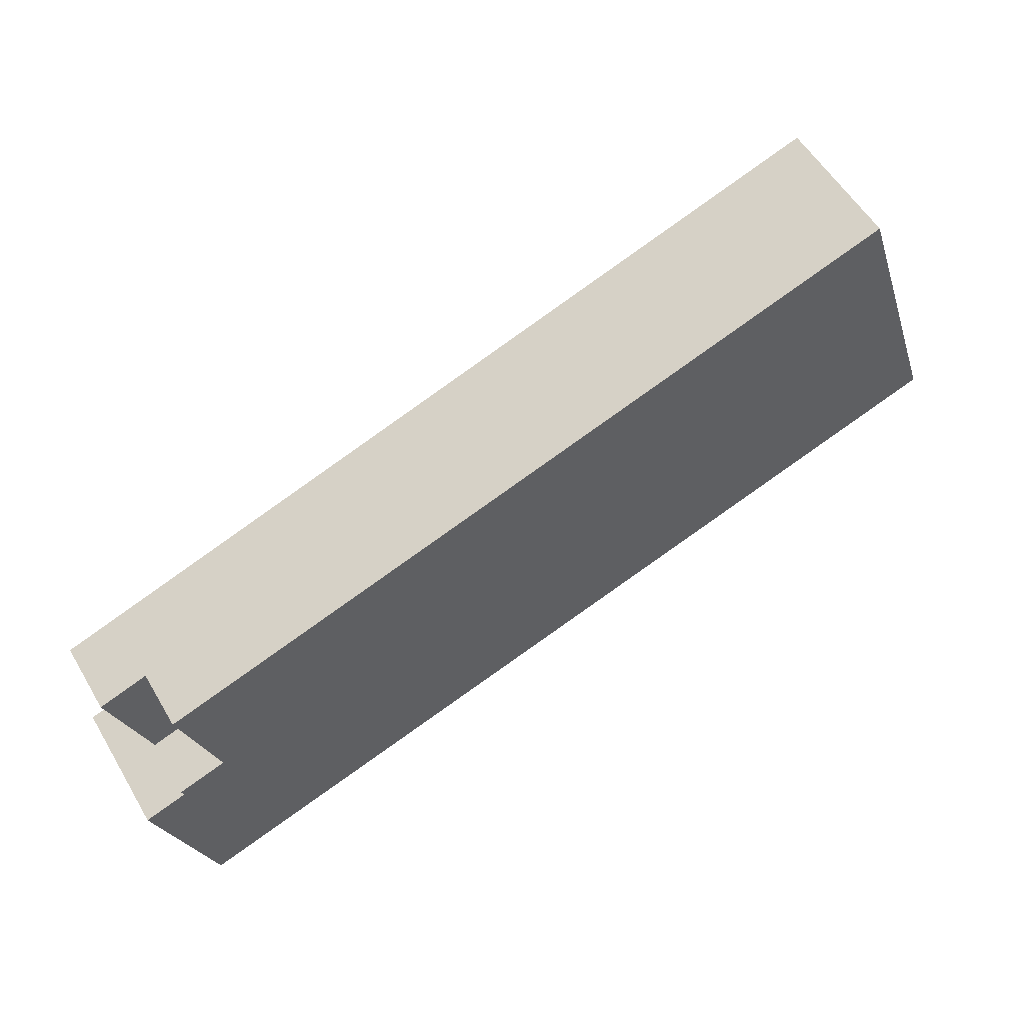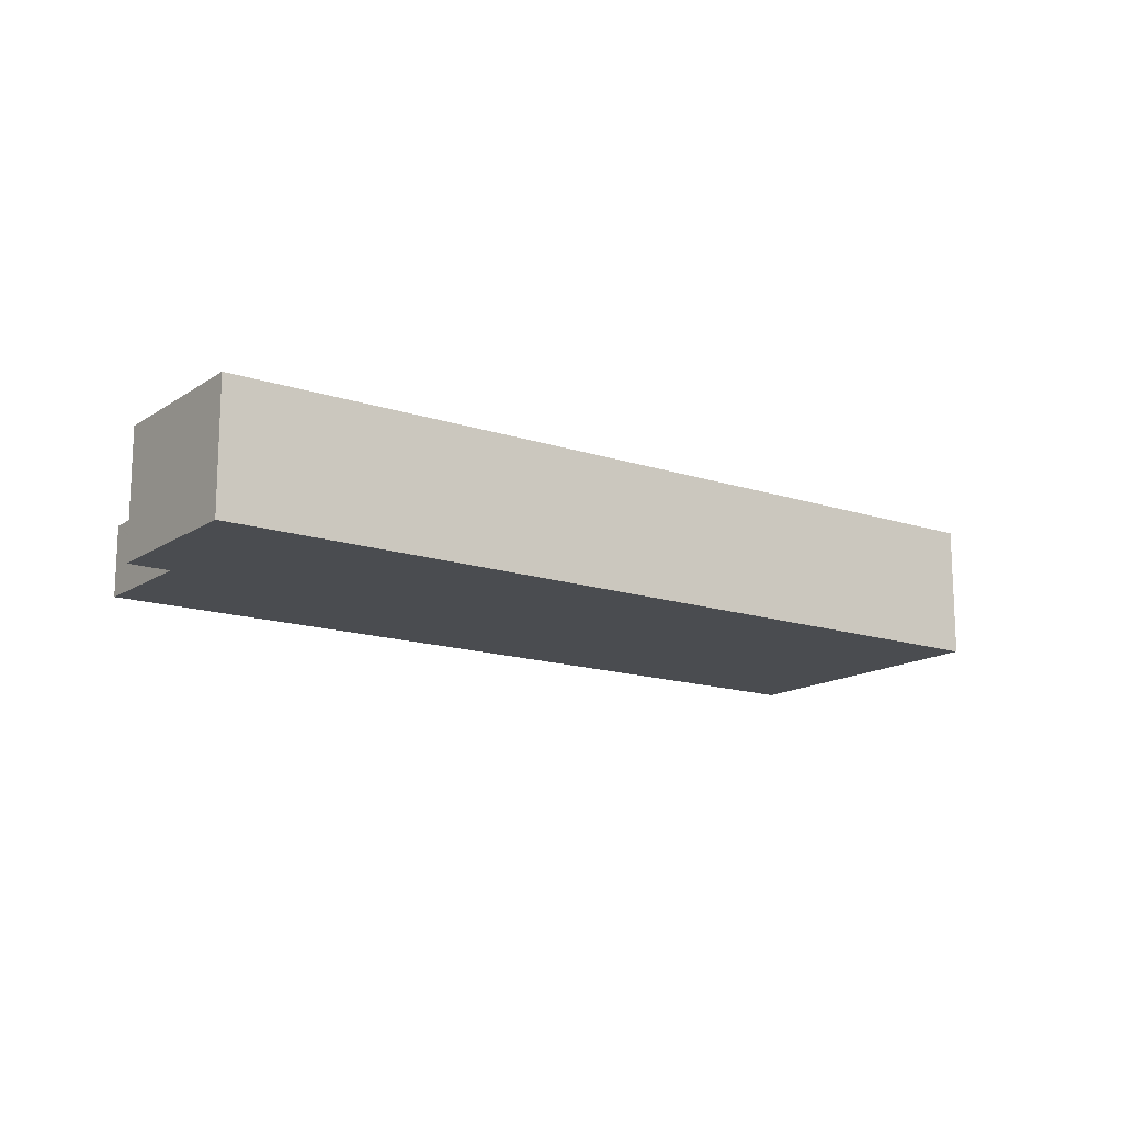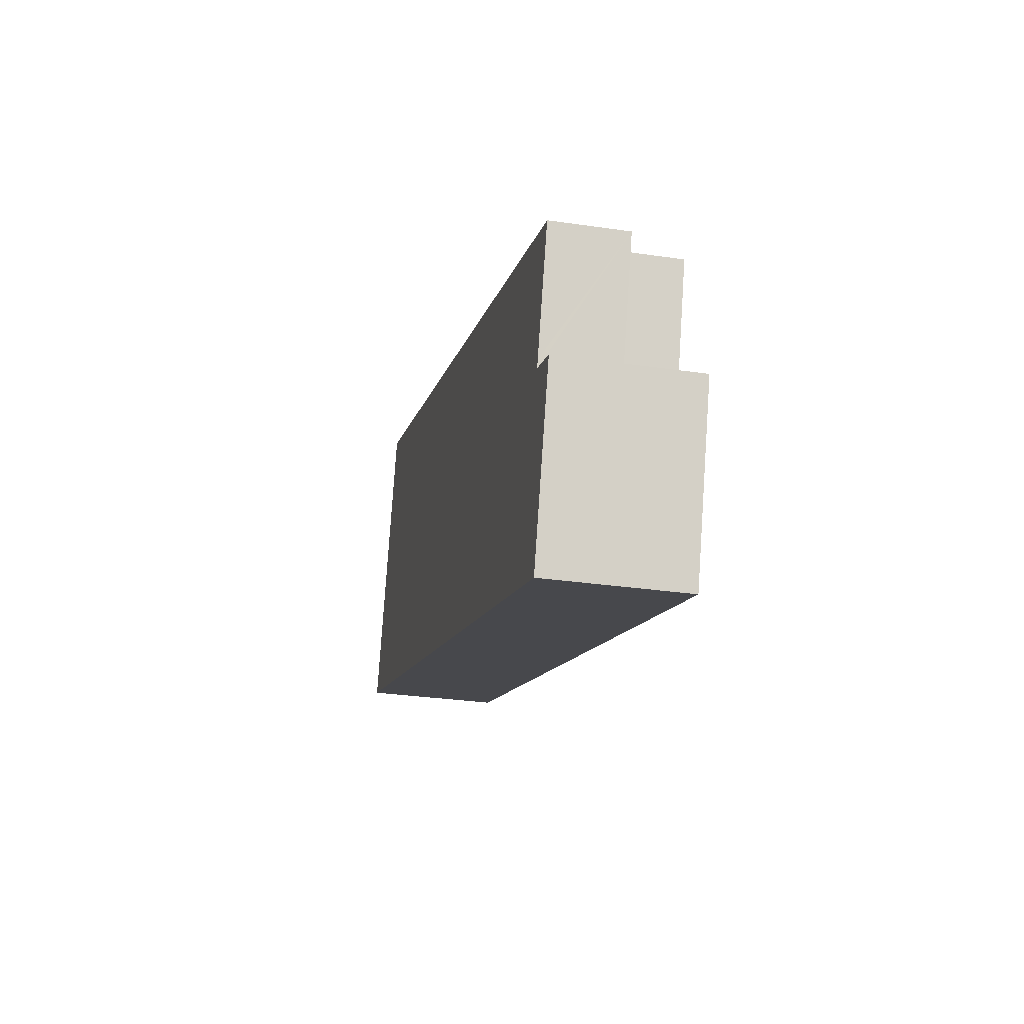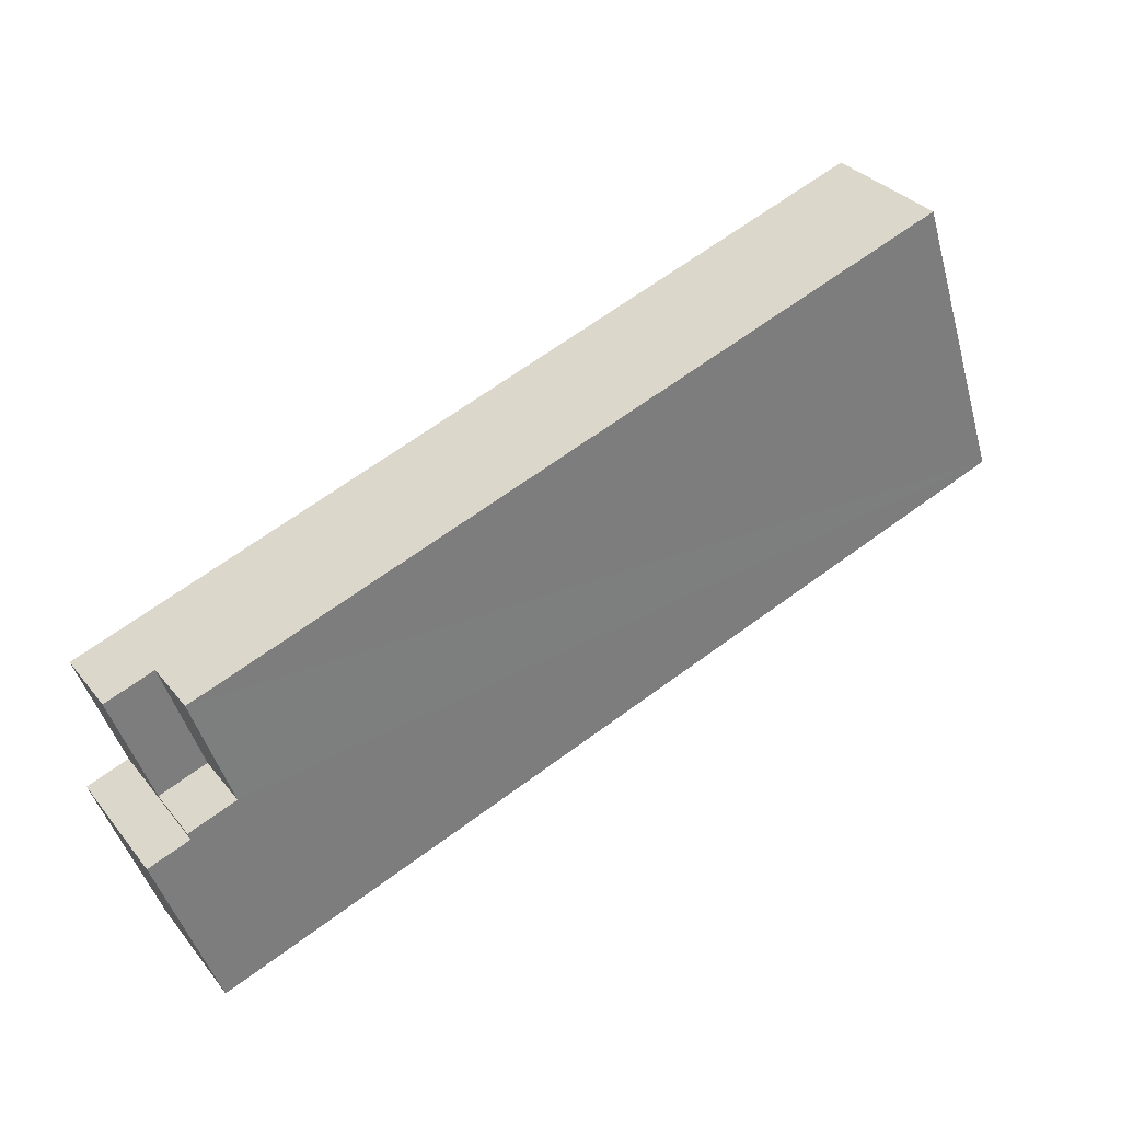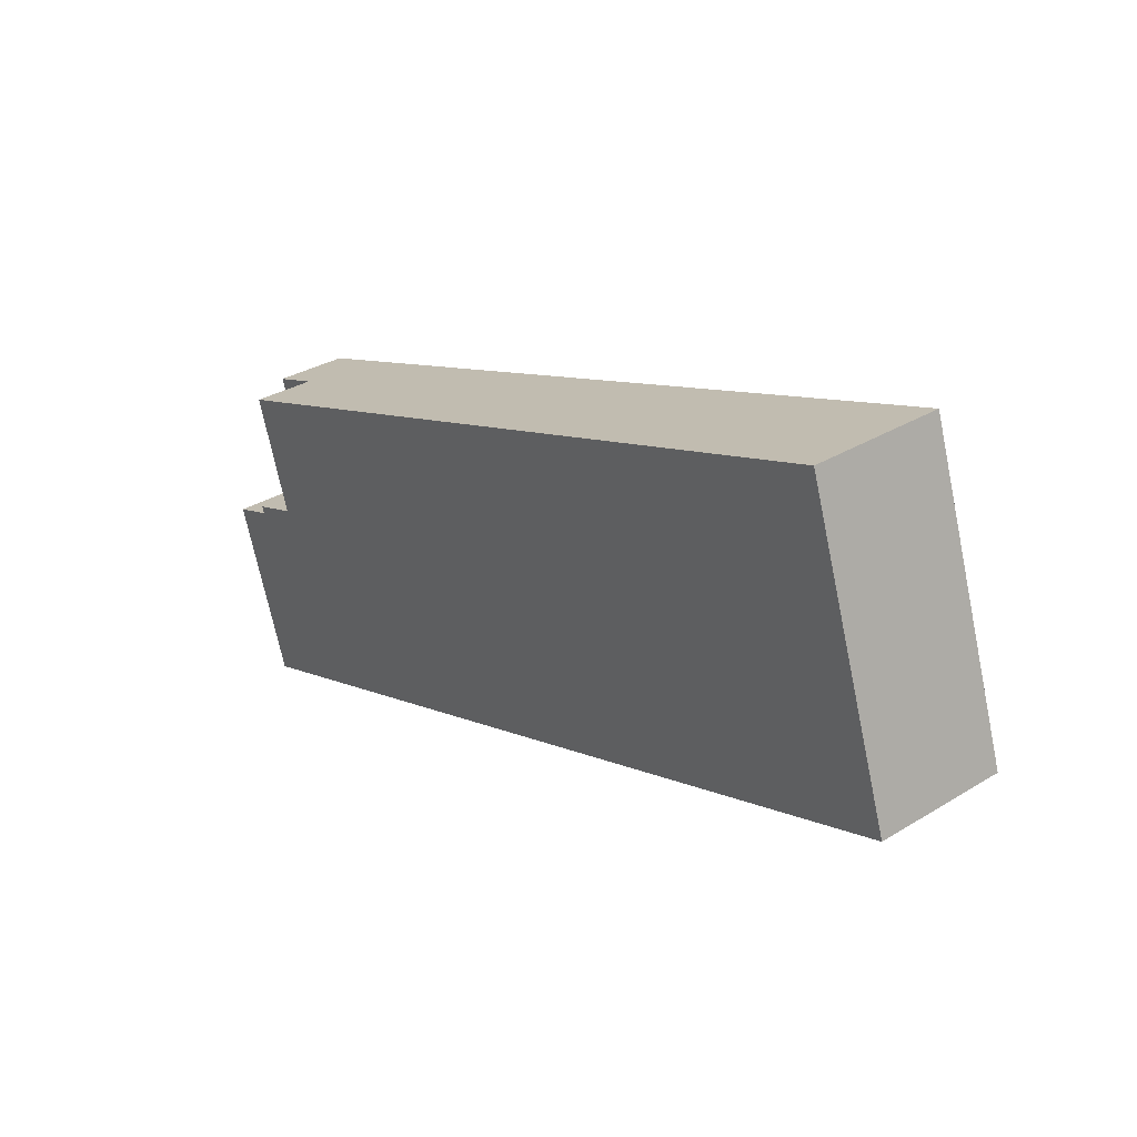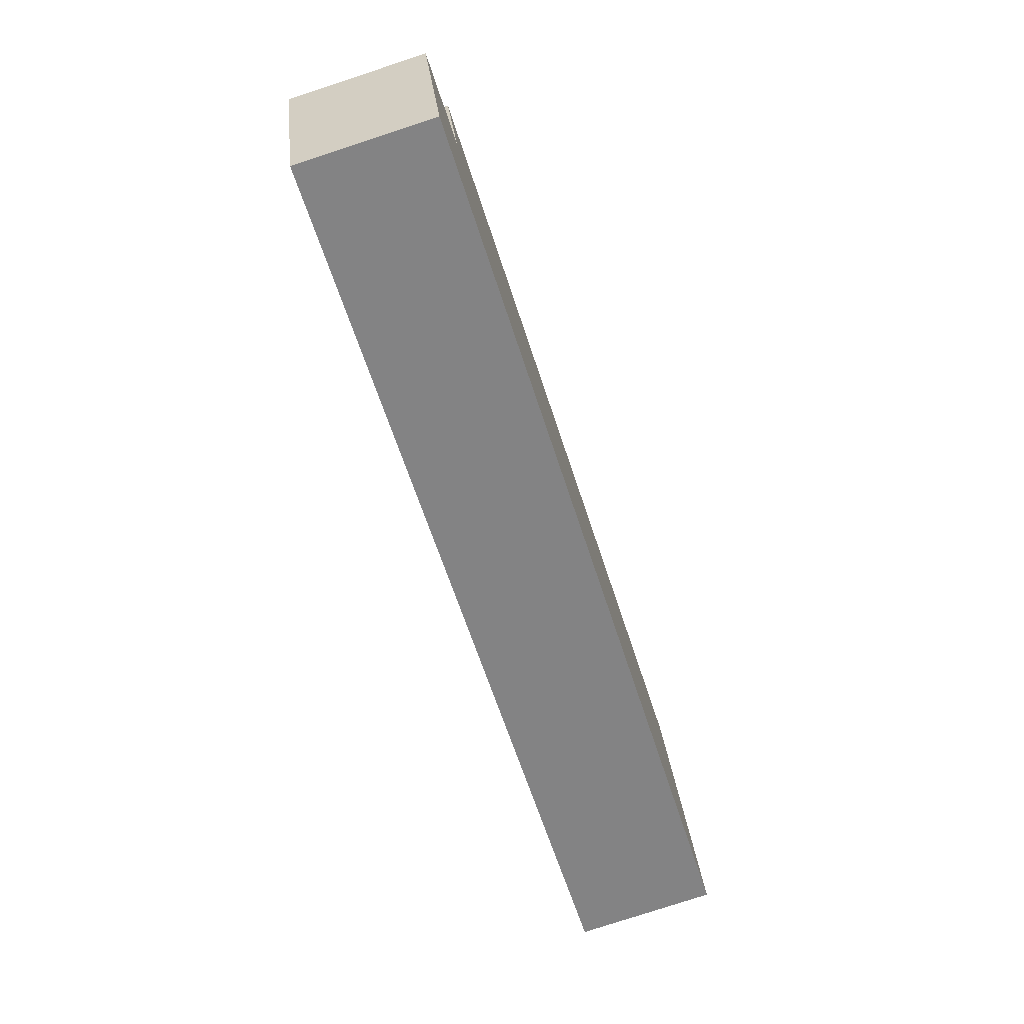
<metadata>
{"format":"obj","ext":"obj","renderer":"f3d","projection":"perspective","resolution":1024,"background":"white","views":[{"elev":55.9,"azim":149.7,"up":"+Z"},{"elev":-14.8,"azim":162.9,"up":"+Y"},{"elev":-30.0,"azim":77.9,"up":"+Z"},{"elev":32.5,"azim":147.8,"up":"+Z"},{"elev":32.5,"azim":-130.2,"up":"+Z"},{"elev":-78.7,"azim":108.1,"up":"+Z"}]}
</metadata>
<code>
v  38.94 6.311 -3.851
v  40.72 3.43 1.526
v  38.94 3.43 -3.851
v  40.72 6.3 1.526
v  41.22 6.305 -4.628
v  41.22 3.43 -4.628
v  43.08 3.456e-16 -5.644
v  0 0 0
v  40.32 8.41e-16 -13.73
v  41.1 3.043e-16 -4.97
v  41.22 2.834e-16 -4.628
v  43.04 -4.494e-17 0.734
v  40.72 -9.344e-17 1.526
v  4.59 -8.47e-16 13.83
v  2.806 -5.178e-16 8.456
v  40.32 6.3 -13.73
v  43.08 6.3 -5.644
v  0 6.4 3.919e-16
v  2.806 6.4 8.456
v  4.59 6.4 13.83
v  41.1 6.305 -4.97
v  43.04 3.43 0.734
g defaultobject
f 1 2 3
f 2 1 4
f 5 3 6
f 3 5 1
f 7 8 9
f 8 7 10
f 8 10 11
f 8 11 12
f 8 12 13
f 8 13 14
f 8 14 15
f 16 7 9
f 7 16 17
f 15 18 8
f 18 15 19
f 19 15 14
f 19 14 20
f 18 9 8
f 9 18 16
f 4 19 20
f 19 4 18
f 18 4 1
f 18 1 16
f 16 1 21
f 21 1 5
f 16 21 17
f 17 10 7
f 10 17 21
f 22 3 2
f 3 22 6
f 12 2 13
f 2 12 22
f 13 20 14
f 20 13 4
f 4 13 2
f 5 10 21
f 10 5 6
f 10 6 22
f 10 22 11
f 11 22 12

</code>
